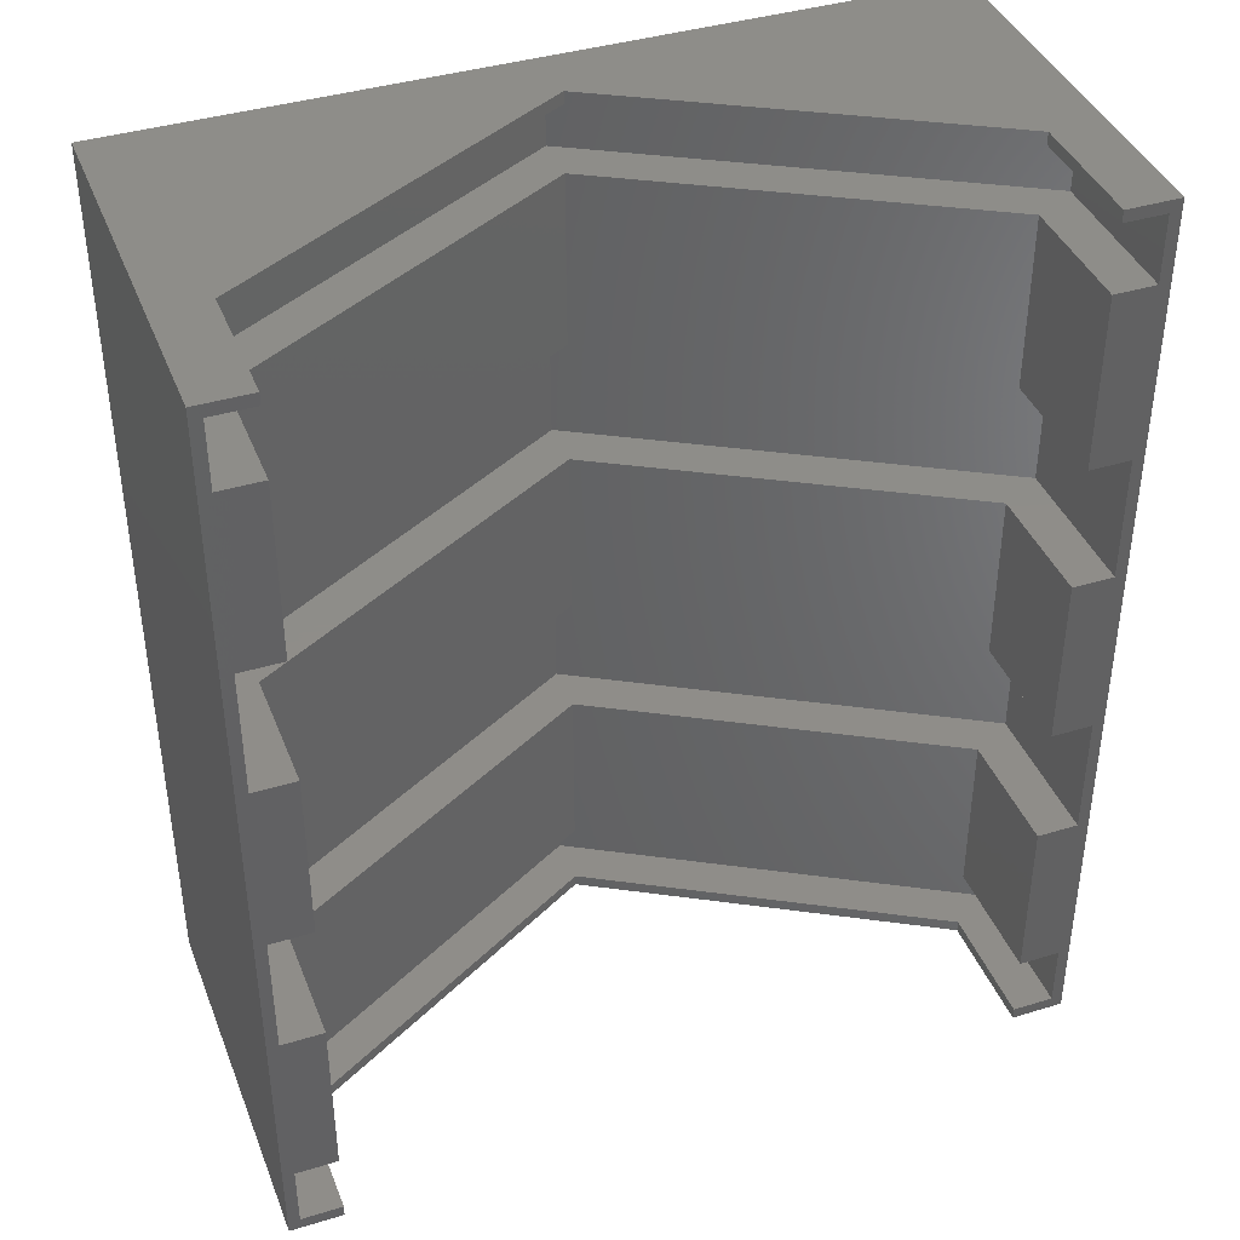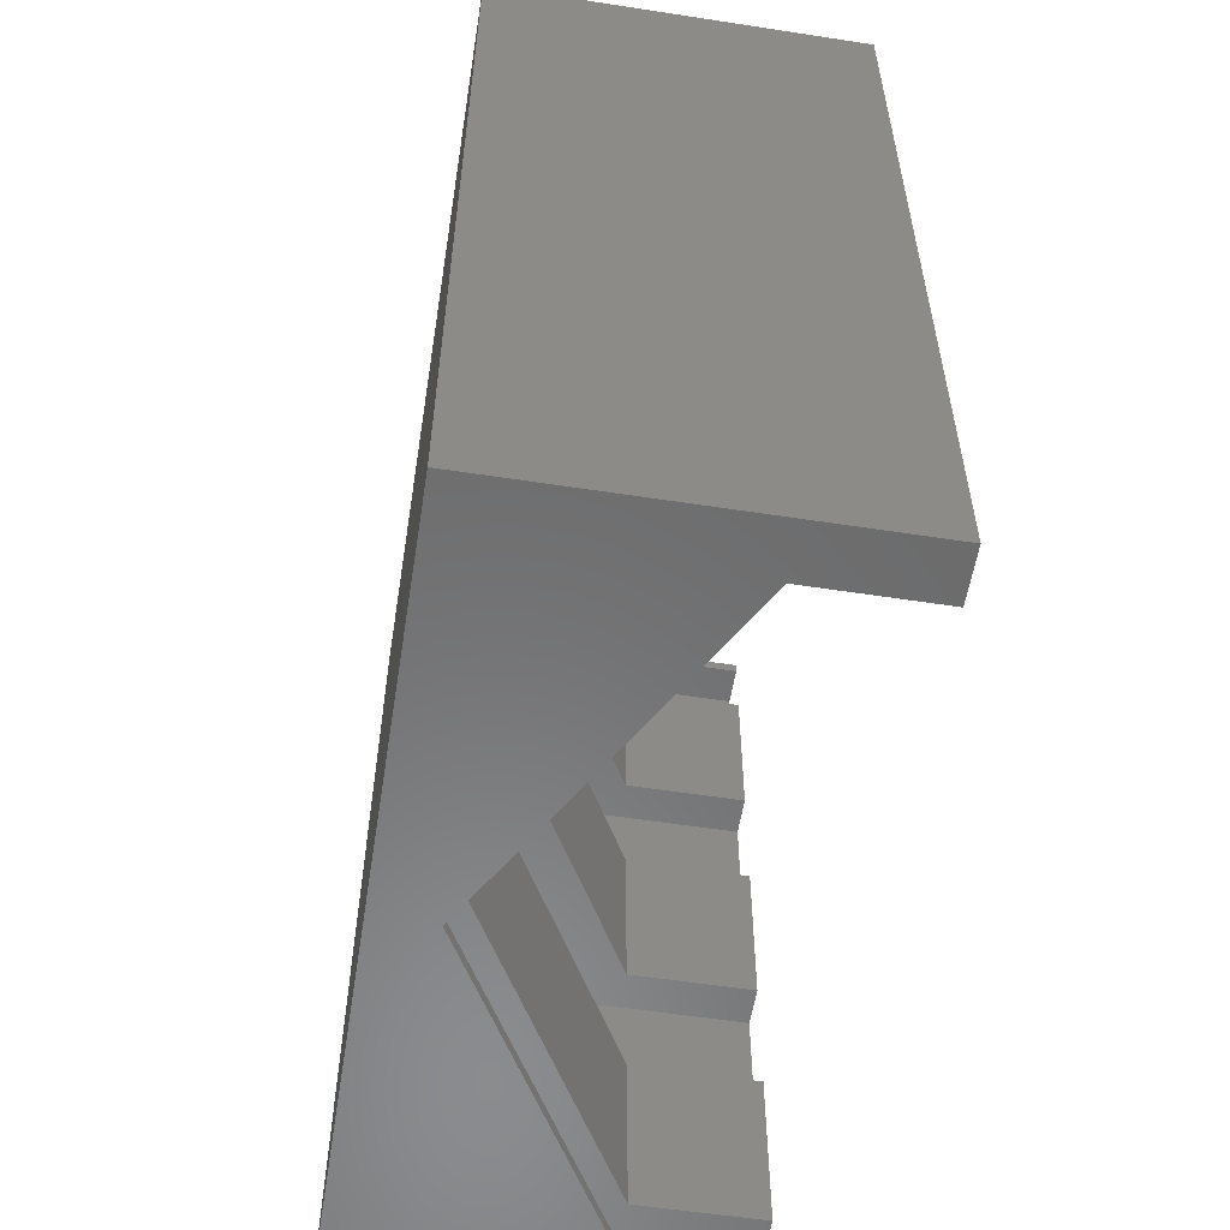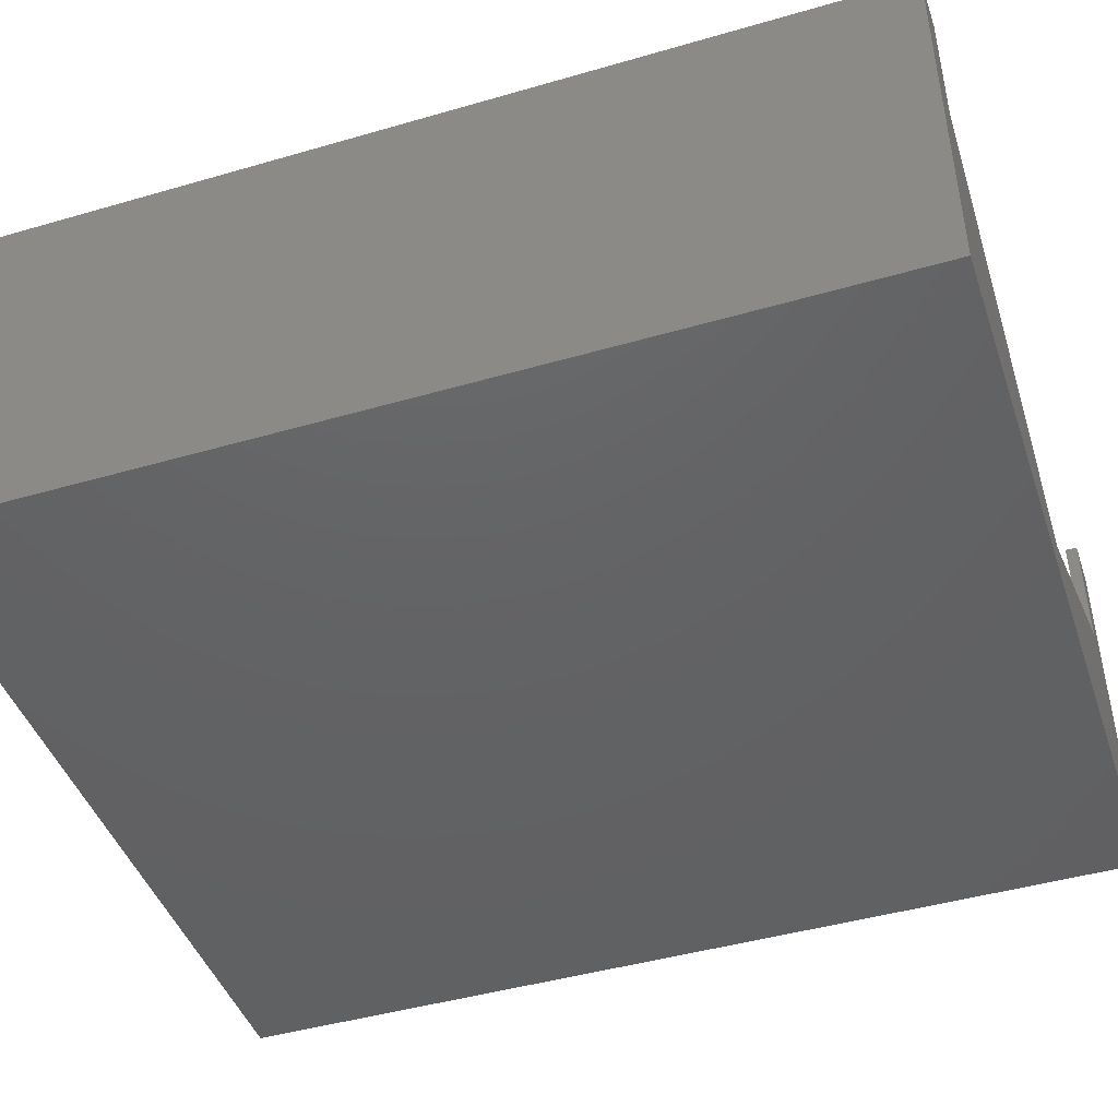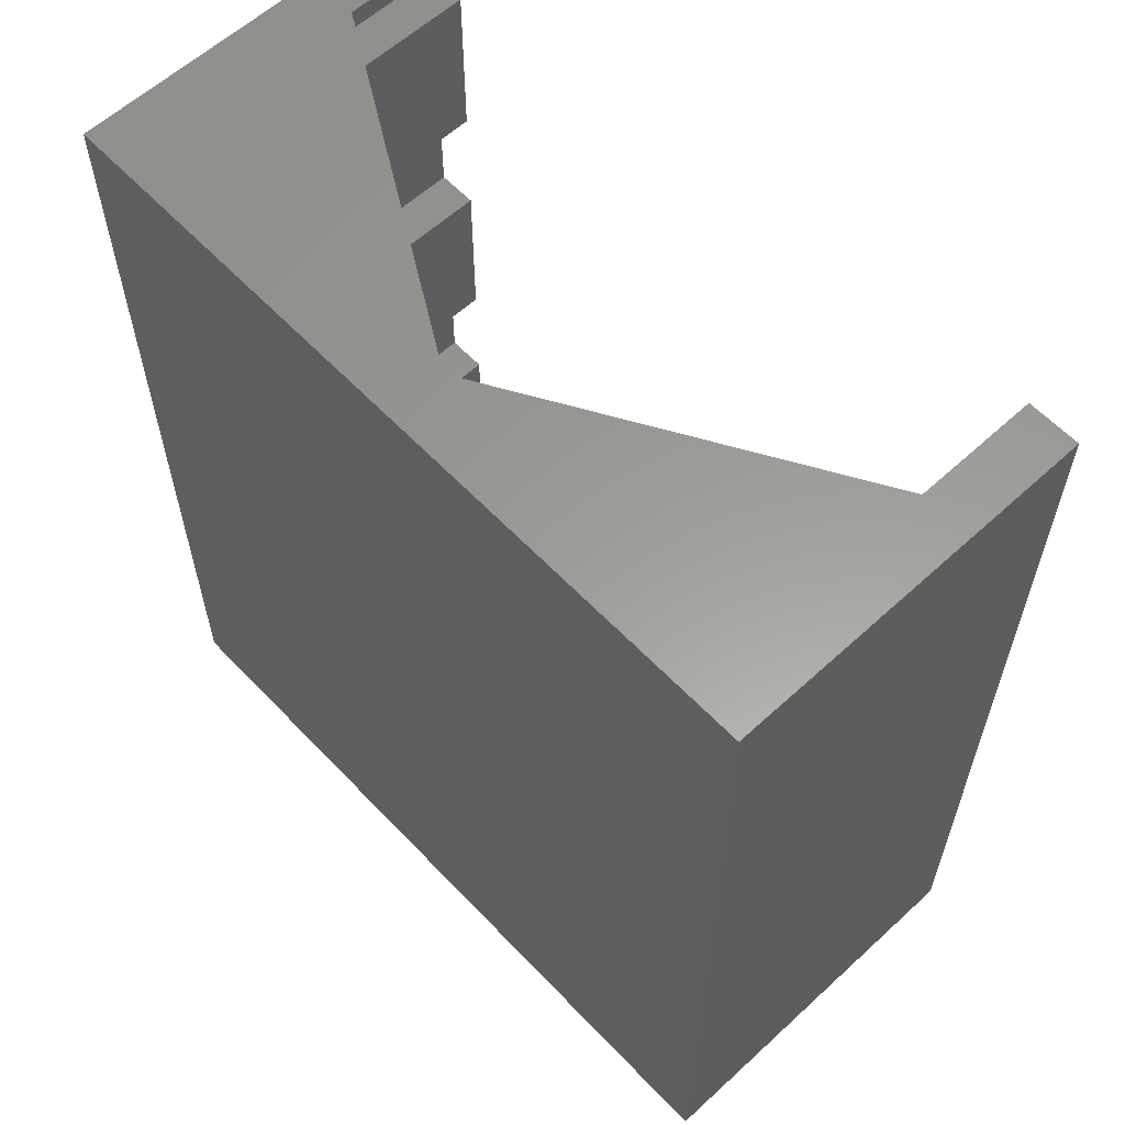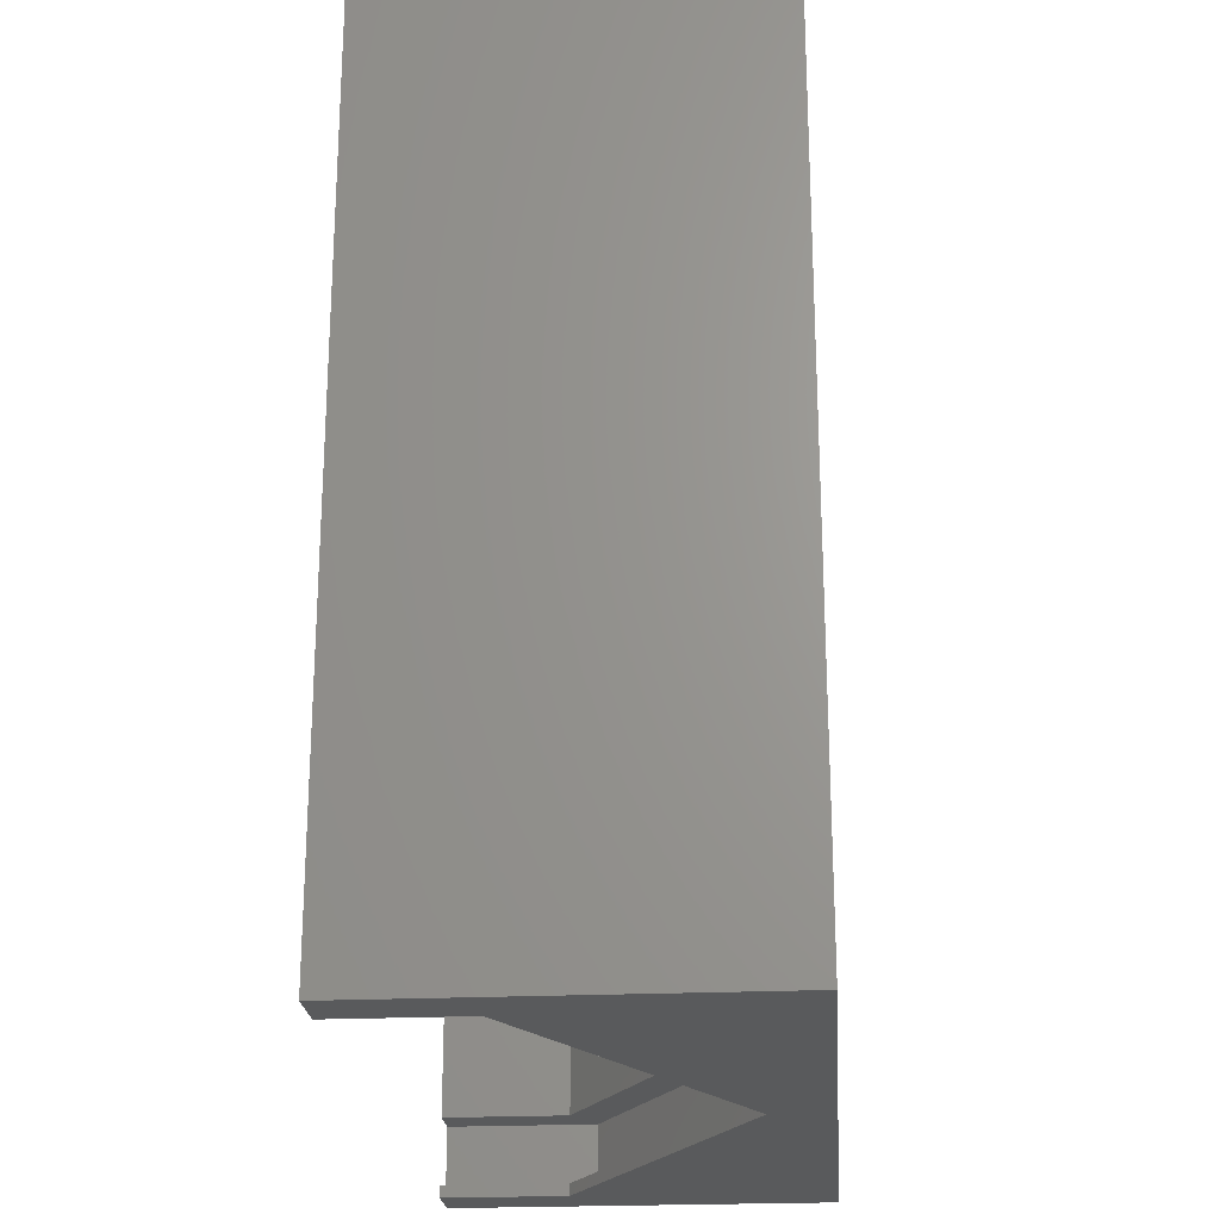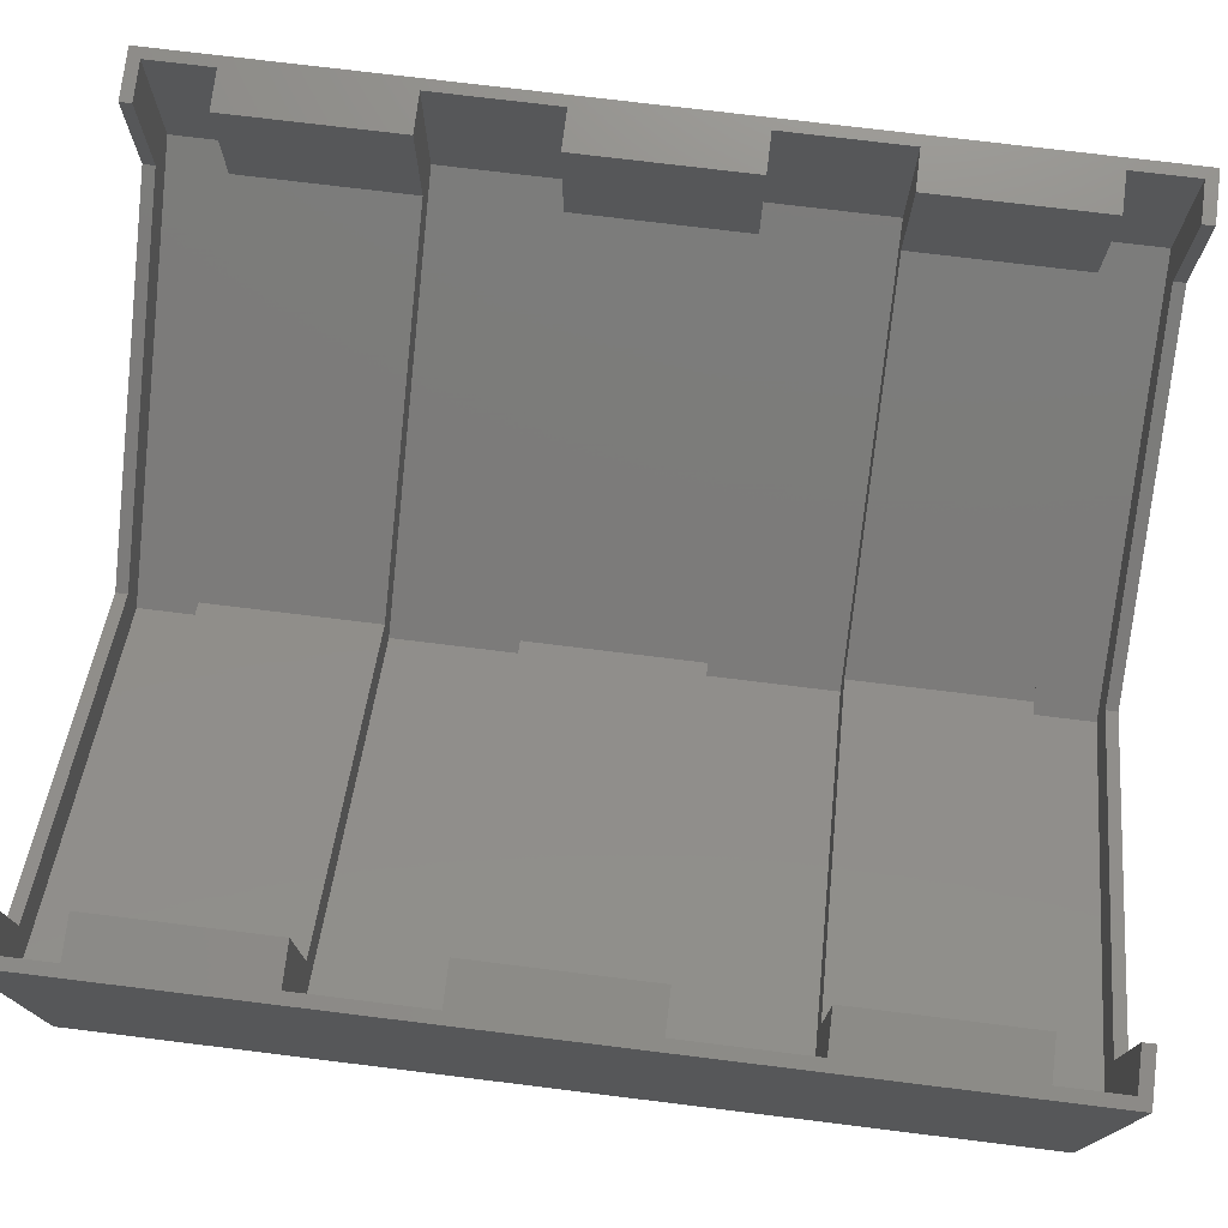
<metadata>
{"format":"stl","ext":"stl","renderer":"f3d","projection":"perspective","resolution":1024,"background":"white","views":[{"elev":40.3,"azim":-20.5,"up":"+Y"},{"elev":-57.0,"azim":-99.1,"up":"+Y"},{"elev":-44.7,"azim":-71.4,"up":"+Z"},{"elev":60.2,"azim":-133.2,"up":"+Y"},{"elev":-23.0,"azim":94.5,"up":"+Y"},{"elev":74.7,"azim":97.0,"up":"+Z"}]}
</metadata>
<code>
# stl→obj: 98 verts, 192 faces
v 0 0 0
v 0 77.5 32
v 0 77.5 0
v 0 0 32
v 61.58 21 32
v 65.04 6.5 32
v 65.04 21 32
v 61.58 6.5 32
v 61.58 46 32
v 65.04 31.5 32
v 65.04 46 32
v 61.58 31.5 32
v 61.58 71 32
v 65.04 56.5 32
v 65.04 71 32
v 61.58 56.5 32
v 66 77.5 32
v 65.04 76.5 32
v 61.58 77.5 32
v 61.58 76.5 32
v 66 0 32
v 65.04 1 32
v 61.58 0 32
v 61.58 1 32
v 4.421 77.5 32
v 0.9571 76.5 32
v 4.421 76.5 32
v 0.9571 71 32
v 0.9571 56.5 32
v 0.9571 46 32
v 0.9571 31.5 32
v 0.9571 21 32
v 0.9571 6.5 32
v 4.421 56.5 32
v 4.421 71 32
v 4.421 31.5 32
v 4.421 46 32
v 4.421 6.5 32
v 4.421 21 32
v 0.9571 1 32
v 4.421 0 32
v 4.421 1 32
v 66 77.5 0
v 66 0 0
v 61.58 77.5 21.5
v 33 77.5 5
v 4.421 77.5 21.5
v 4.421 0 21.5
v 33 0 5
v 61.58 0 21.5
v 4.421 1 21.5
v 33 1 5
v 33 76.5 5
v 4.421 76.5 21.5
v 4.421 21 21.5
v 33 6.5 5
v 33 21 5
v 4.421 6.5 21.5
v 4.421 46 21.5
v 33 31.5 5
v 33 46 5
v 4.421 31.5 21.5
v 4.421 71 21.5
v 33 56.5 5
v 33 71 5
v 4.421 56.5 21.5
v 61.58 1 21.5
v 61.58 76.5 21.5
v 61.58 6.5 21.5
v 61.58 21 21.5
v 61.58 31.5 21.5
v 61.58 46 21.5
v 61.58 56.5 21.5
v 61.58 71 21.5
v 65.04 1 19.5
v 33 1 1
v 0.9571 1 19.5
v 0.9571 6.5 19.5
v 33 6.5 1
v 65.04 6.5 19.5
v 65.04 21 19.5
v 33 21 1
v 0.9571 21 19.5
v 0.9571 31.5 19.5
v 33 31.5 1
v 65.04 31.5 19.5
v 65.04 46 19.5
v 33 46 1
v 0.9571 46 19.5
v 0.9571 56.5 19.5
v 33 56.5 1
v 65.04 56.5 19.5
v 65.04 71 19.5
v 33 71 1
v 0.9571 71 19.5
v 0.9571 76.5 19.5
v 33 76.5 1
v 65.04 76.5 19.5
f 1 2 3
f 2 1 4
f 5 6 7
f 6 5 8
f 9 10 11
f 10 9 12
f 13 14 15
f 14 13 16
f 15 17 18
f 19 18 17
f 18 19 20
f 14 17 15
f 11 17 14
f 17 11 21
f 10 21 11
f 7 21 10
f 6 21 7
f 22 21 6
f 23 22 24
f 22 23 21
f 25 26 27
f 2 28 26
f 28 2 29
f 29 2 30
f 30 2 31
f 4 31 2
f 31 4 32
f 32 4 33
f 2 26 25
f 28 34 35
f 34 28 29
f 30 36 37
f 36 30 31
f 32 38 39
f 38 32 33
f 40 41 42
f 40 4 41
f 33 4 40
f 21 43 17
f 43 21 44
f 17 45 19
f 45 43 46
f 43 45 17
f 47 2 25
f 47 3 2
f 46 3 47
f 3 46 43
f 1 43 44
f 43 1 3
f 4 48 41
f 48 1 49
f 1 48 4
f 50 21 23
f 50 44 21
f 49 44 50
f 44 49 1
f 51 49 52
f 49 51 48
f 47 53 46
f 53 47 54
f 55 56 57
f 56 55 58
f 59 60 61
f 60 59 62
f 63 64 65
f 64 63 66
f 41 51 42
f 51 41 48
f 27 47 25
f 47 27 54
f 38 55 39
f 55 38 58
f 36 59 37
f 59 36 62
f 34 63 35
f 63 34 66
f 52 50 67
f 50 52 49
f 46 68 45
f 68 46 53
f 57 69 70
f 69 57 56
f 61 71 72
f 71 61 60
f 65 73 74
f 73 65 64
f 50 24 67
f 24 50 23
f 68 19 45
f 19 68 20
f 69 5 70
f 5 69 8
f 71 9 72
f 9 71 12
f 73 13 74
f 13 73 16
f 22 67 24
f 75 67 22
f 75 52 67
f 52 75 76
f 51 40 42
f 51 77 40
f 52 77 51
f 77 52 76
f 78 76 79
f 76 78 77
f 40 78 33
f 78 40 77
f 33 58 38
f 78 58 33
f 78 56 58
f 56 78 79
f 69 6 8
f 69 80 6
f 56 80 69
f 80 56 79
f 79 75 80
f 75 79 76
f 75 6 80
f 6 75 22
f 7 70 5
f 81 70 7
f 81 57 70
f 57 81 82
f 55 32 39
f 55 83 32
f 57 83 55
f 83 57 82
f 84 82 85
f 82 84 83
f 32 84 31
f 84 32 83
f 85 81 86
f 81 85 82
f 81 10 86
f 10 81 7
f 31 62 36
f 84 62 31
f 84 60 62
f 60 84 85
f 71 10 12
f 71 86 10
f 60 86 71
f 86 60 85
f 11 72 9
f 87 72 11
f 87 61 72
f 61 87 88
f 59 30 37
f 59 89 30
f 61 89 59
f 89 61 88
f 90 88 91
f 88 90 89
f 30 90 29
f 90 30 89
f 91 87 92
f 87 91 88
f 87 14 92
f 14 87 11
f 29 66 34
f 90 66 29
f 90 64 66
f 64 90 91
f 73 14 16
f 73 92 14
f 64 92 73
f 92 64 91
f 15 74 13
f 93 74 15
f 93 65 74
f 65 93 94
f 63 28 35
f 63 95 28
f 65 95 63
f 95 65 94
f 96 94 97
f 94 96 95
f 28 96 26
f 96 28 95
f 26 54 27
f 96 54 26
f 96 53 54
f 53 96 97
f 68 18 20
f 68 98 18
f 53 98 68
f 98 53 97
f 97 93 98
f 93 97 94
f 93 18 98
f 18 93 15

</code>
